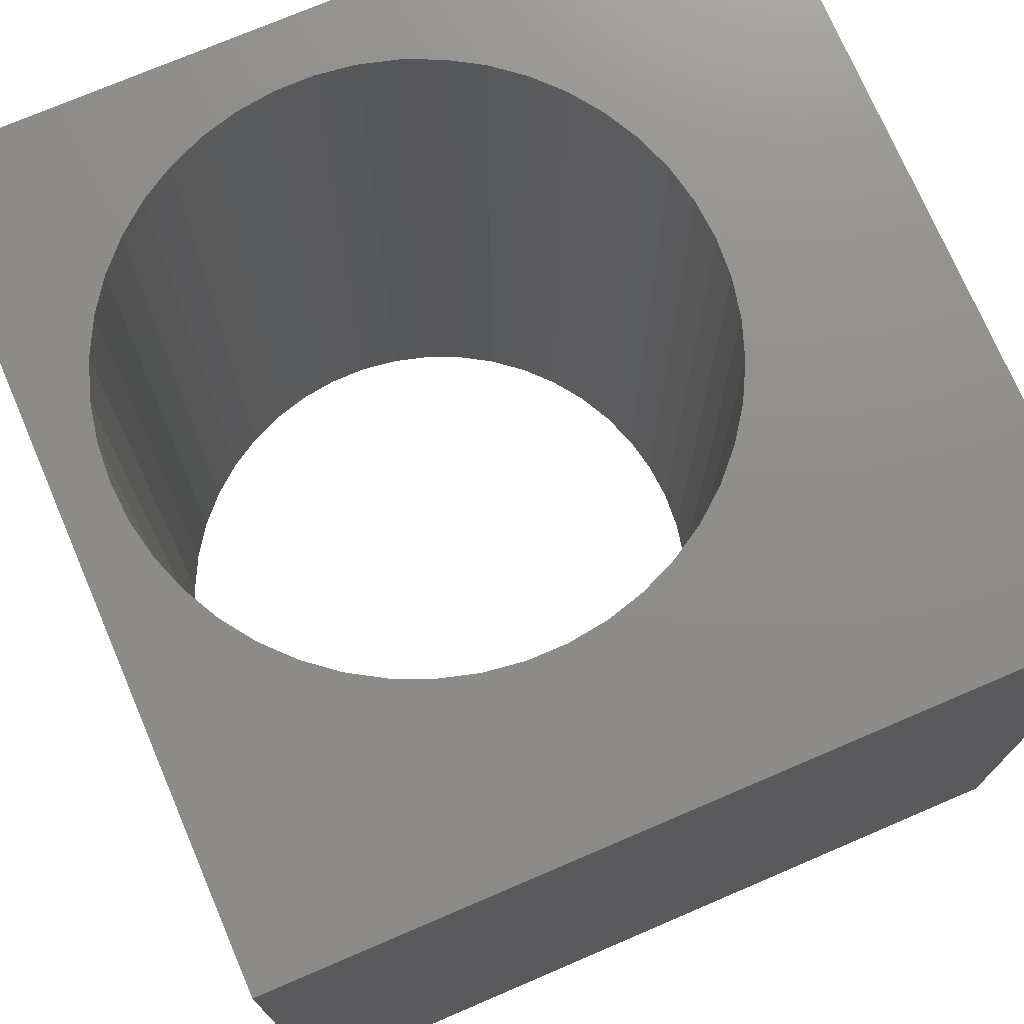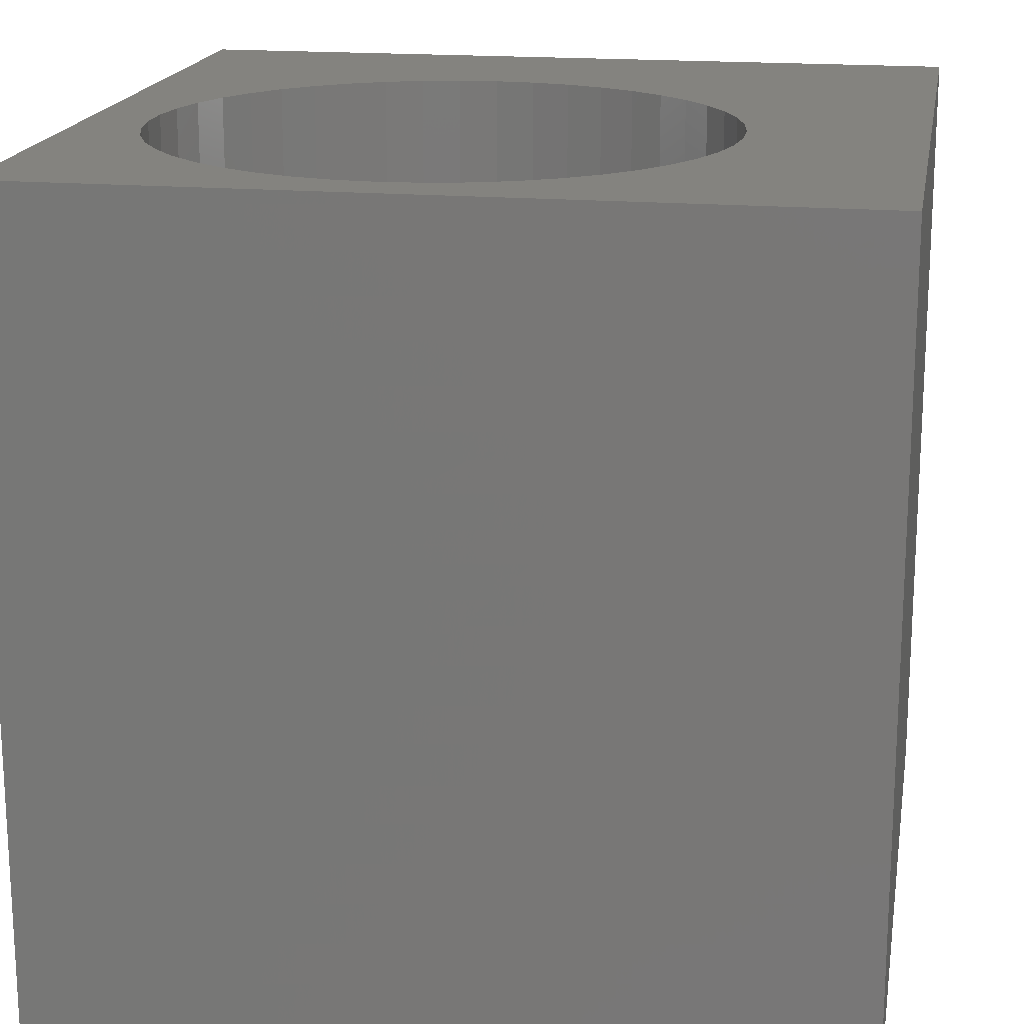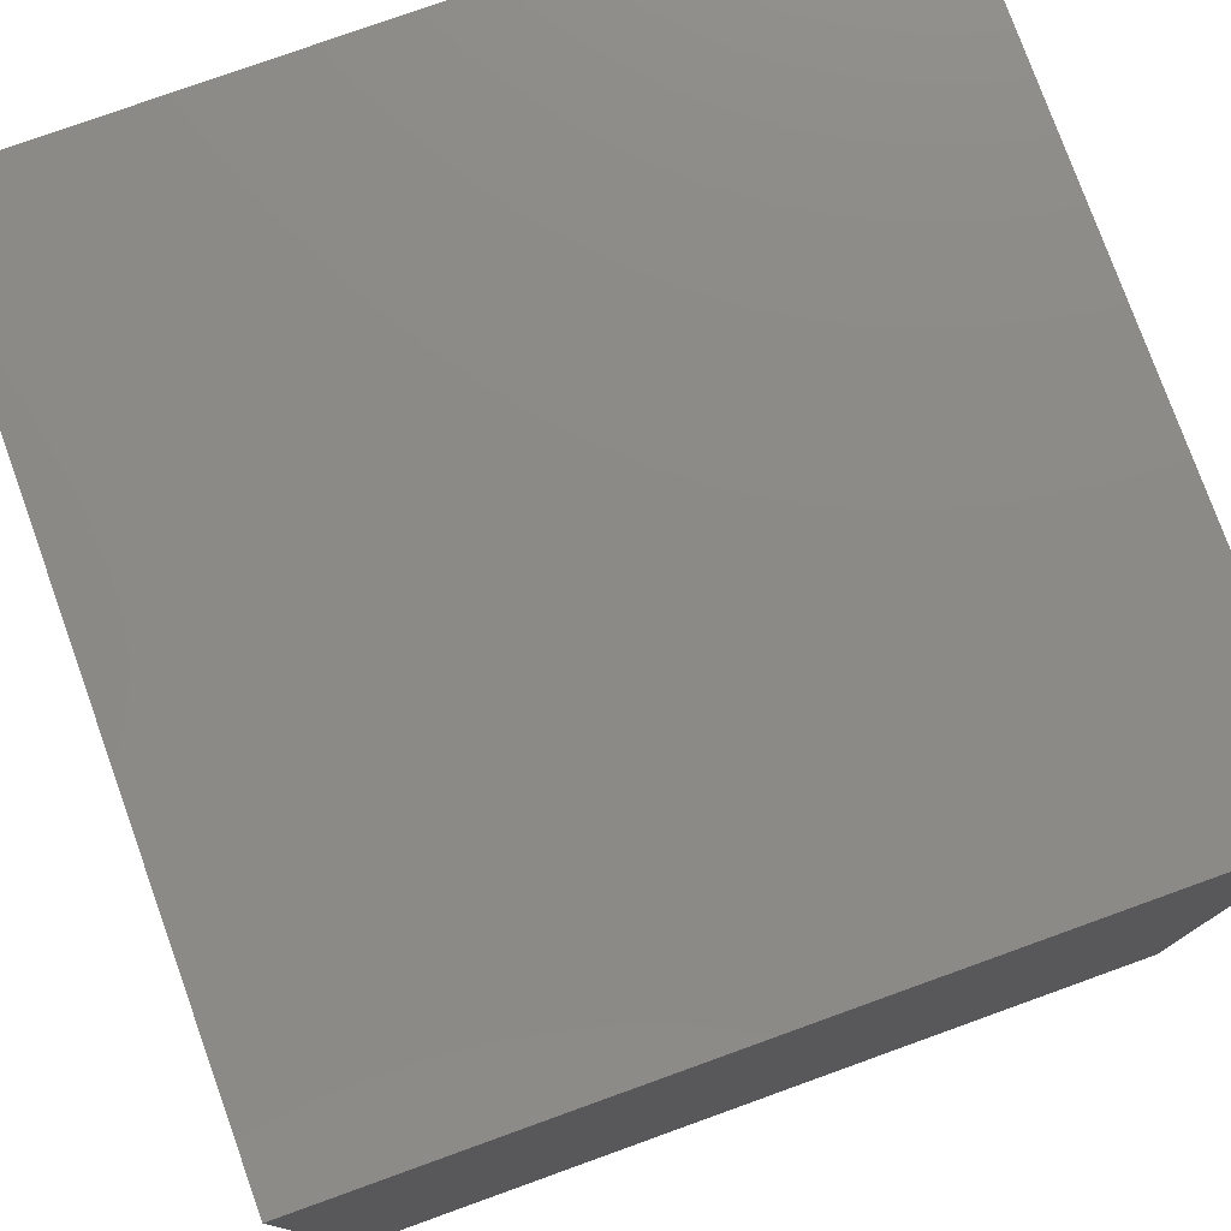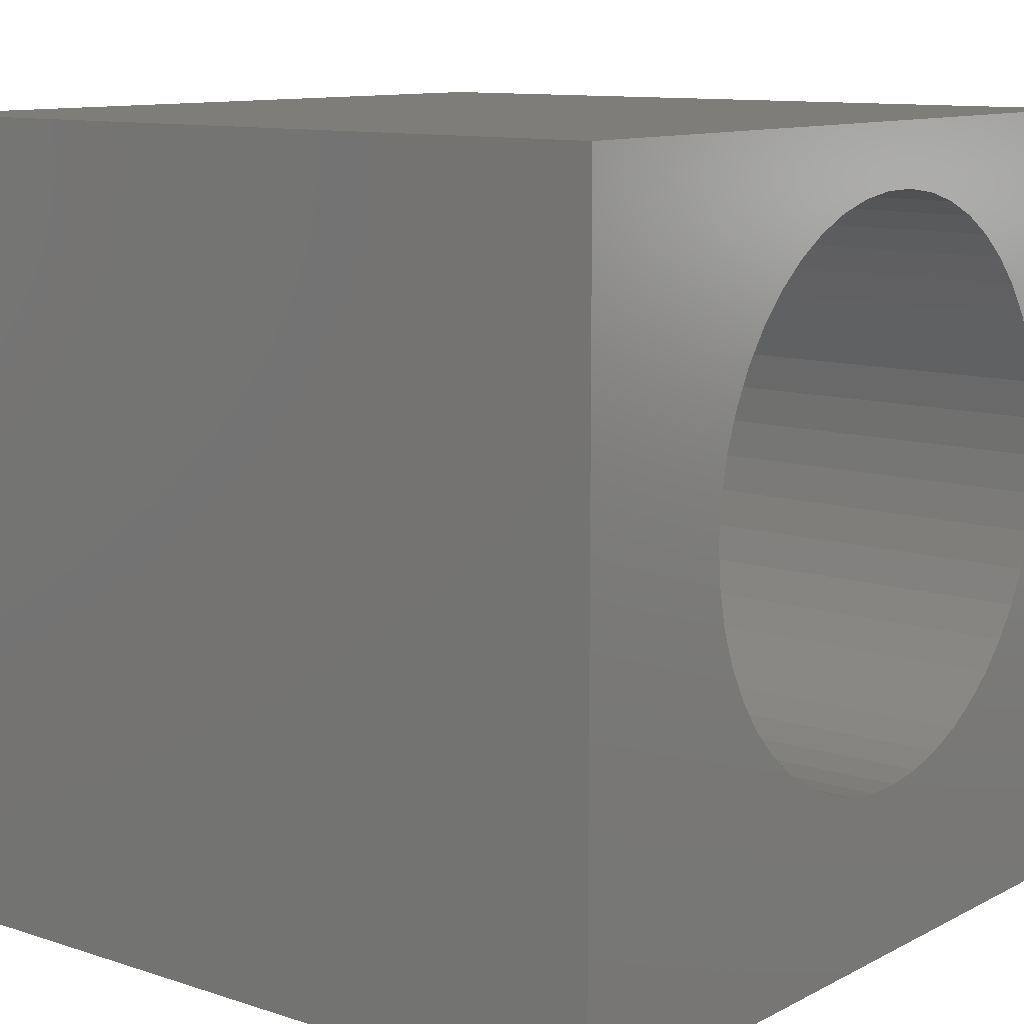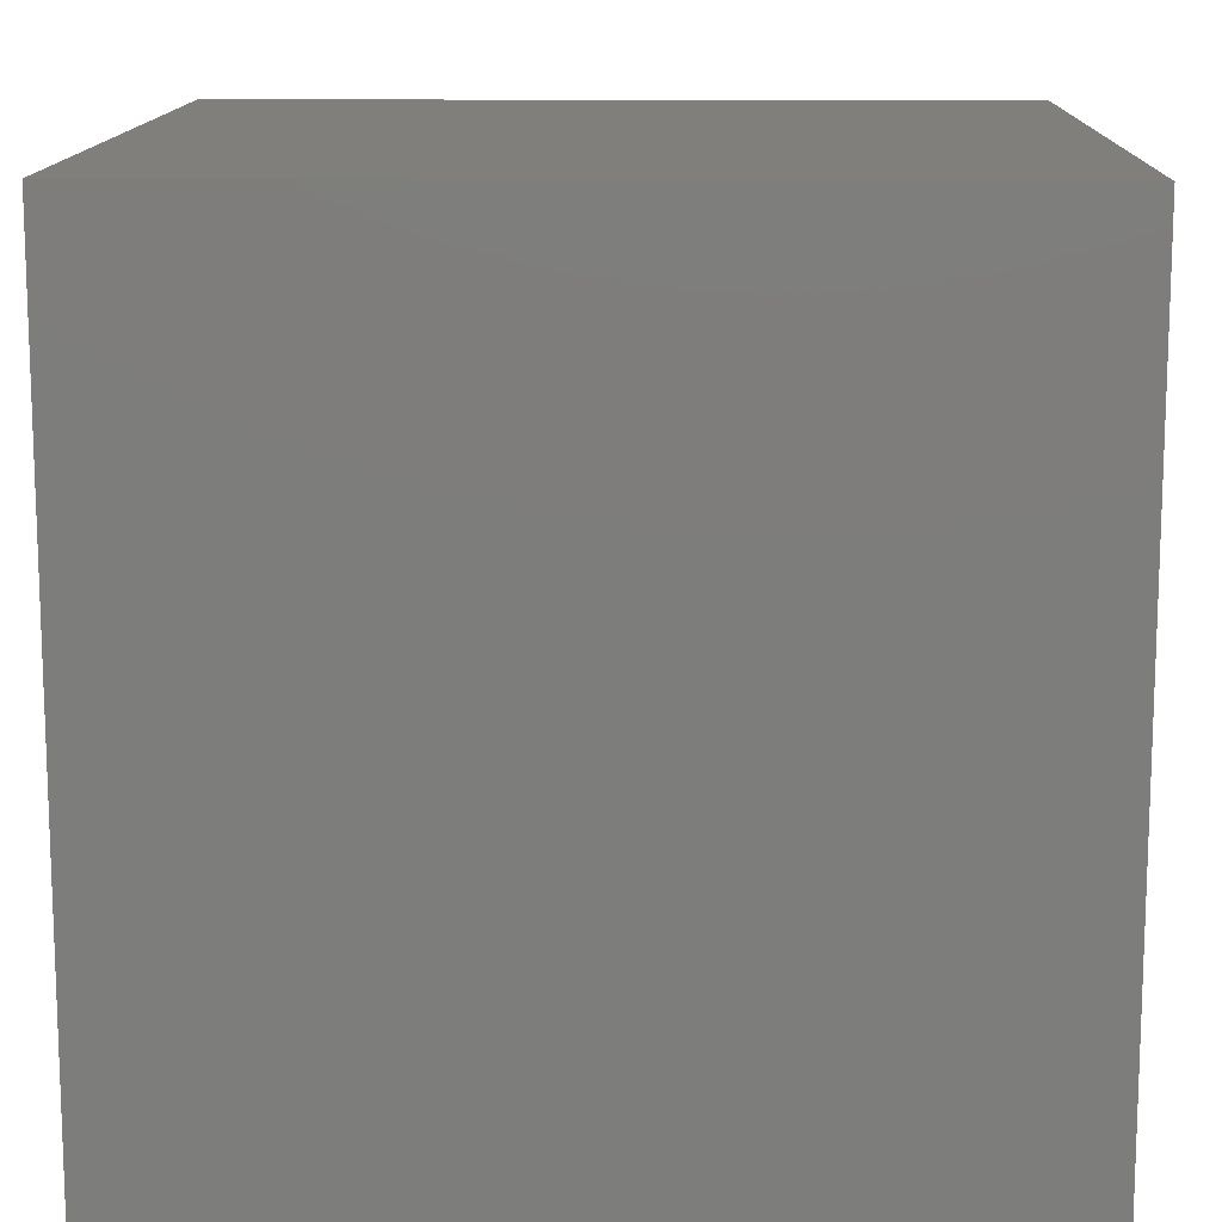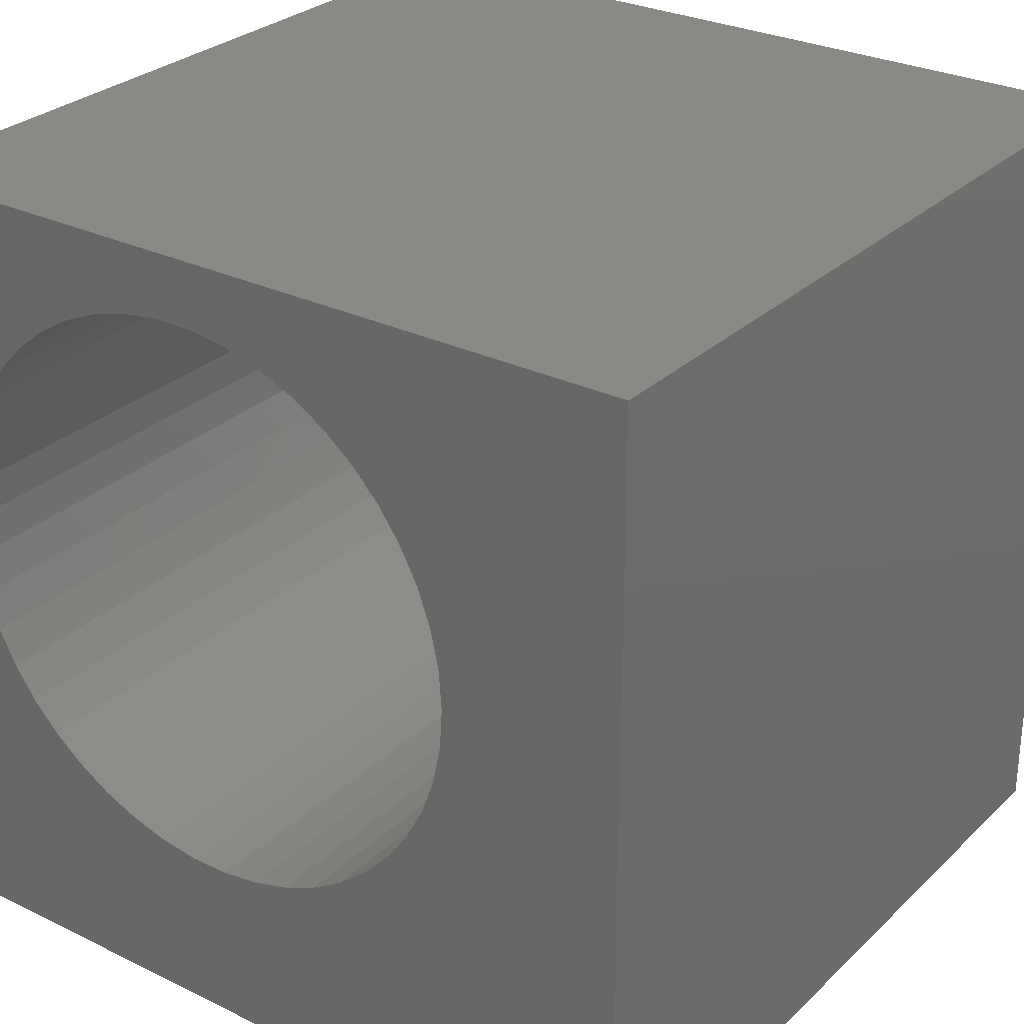
<metadata>
{"format":"stl","ext":"stl","renderer":"f3d","projection":"perspective","resolution":1024,"background":"white","views":[{"elev":73.9,"azim":-23.2,"up":"+Z"},{"elev":17.8,"azim":-80.3,"up":"+Z"},{"elev":77.7,"azim":-109.8,"up":"+Y"},{"elev":10.9,"azim":128.7,"up":"+Y"},{"elev":13.1,"azim":-88.5,"up":"+Y"},{"elev":28.6,"azim":36.1,"up":"+Y"}]}
</metadata>
<code>
# stl→obj: 100 verts, 200 faces
v 0 10 10
v 0 10 0
v 0 0 10
v 0 0 0
v 7.69 6.152 10
v 7.723 5.668 10
v 10 10 10
v 7.591 4.709 10
v 7.429 4.252 10
v 10 0 10
v 1.744 8.265 10
v 2.12 8.571 10
v 7.69 5.184 10
v 7.205 7.515 10
v 7.429 7.084 10
v 7.591 6.627 10
v 7.205 3.822 10
v 6.926 3.425 10
v 6.595 3.071 10
v 6.218 2.765 10
v 5.804 2.513 10
v 5.359 2.32 10
v 1.744 3.071 10
v 1.412 3.425 10
v 0.7472 6.627 10
v 0.9097 7.084 10
v 2.534 8.823 10
v 2.979 9.017 10
v 3.446 9.147 10
v 4.892 2.189 10
v 4.412 2.123 10
v 1.133 7.515 10
v 1.412 7.911 10
v 5.359 9.017 10
v 5.804 8.823 10
v 6.218 8.571 10
v 3.927 9.213 10
v 4.412 9.213 10
v 4.892 9.147 10
v 6.595 8.265 10
v 6.926 7.911 10
v 3.927 2.123 10
v 3.446 2.189 10
v 2.979 2.32 10
v 1.133 3.822 10
v 0.9097 4.252 10
v 0.7472 4.709 10
v 2.534 2.513 10
v 2.12 2.765 10
v 0.6485 5.184 10
v 0.6154 5.668 10
v 0.6485 6.152 10
v 10 10 0
v 10 0 0
v 0.7472 4.709 0
v 0.9097 4.252 0
v 7.69 6.152 0
v 7.591 6.627 0
v 7.429 7.084 0
v 0.6154 5.668 0
v 0.6485 5.184 0
v 1.133 3.822 0
v 1.412 3.425 0
v 1.744 3.071 0
v 7.205 3.822 0
v 7.429 4.252 0
v 2.12 8.571 0
v 1.744 8.265 0
v 4.892 2.189 0
v 5.359 2.32 0
v 5.804 2.513 0
v 6.218 2.765 0
v 3.446 9.147 0
v 2.979 9.017 0
v 2.534 8.823 0
v 1.412 7.911 0
v 1.133 7.515 0
v 0.9097 7.084 0
v 7.205 7.515 0
v 6.926 7.911 0
v 6.595 8.265 0
v 0.7472 6.627 0
v 0.6485 6.152 0
v 2.12 2.765 0
v 2.534 2.513 0
v 2.979 2.32 0
v 6.595 3.071 0
v 6.926 3.425 0
v 7.591 4.709 0
v 7.69 5.184 0
v 7.723 5.668 0
v 6.218 8.571 0
v 5.804 8.823 0
v 5.359 9.017 0
v 4.892 9.147 0
v 4.412 9.213 0
v 3.927 9.213 0
v 3.446 2.189 0
v 3.927 2.123 0
v 4.412 2.123 0
f 1 2 3
f 3 2 4
f 5 6 7
f 8 9 10
f 11 12 1
f 7 6 10
f 10 6 13
f 10 13 8
f 14 15 7
f 7 15 16
f 7 16 5
f 9 17 10
f 10 17 18
f 10 18 19
f 19 20 10
f 10 20 21
f 10 21 22
f 23 24 3
f 25 26 1
f 12 27 1
f 1 27 28
f 1 28 29
f 22 30 10
f 10 30 31
f 10 31 3
f 26 32 1
f 1 32 33
f 1 33 11
f 34 35 7
f 7 35 36
f 29 37 1
f 1 37 38
f 1 38 7
f 7 38 39
f 7 39 34
f 36 40 7
f 7 40 41
f 7 41 14
f 31 42 3
f 3 42 43
f 3 43 44
f 24 45 3
f 3 45 46
f 3 46 47
f 44 48 3
f 3 48 49
f 3 49 23
f 47 50 3
f 3 50 51
f 3 51 1
f 1 51 52
f 1 52 25
f 53 7 54
f 54 7 10
f 4 55 56
f 57 58 53
f 53 58 59
f 2 60 4
f 4 60 61
f 4 61 55
f 56 62 4
f 4 62 63
f 4 63 64
f 65 66 54
f 2 67 68
f 69 70 54
f 54 70 71
f 54 71 72
f 73 74 2
f 2 74 75
f 2 75 67
f 68 76 2
f 2 76 77
f 2 77 78
f 59 79 53
f 53 79 80
f 53 80 81
f 78 82 2
f 2 82 83
f 2 83 60
f 64 84 4
f 4 84 85
f 4 85 86
f 72 87 54
f 54 87 88
f 54 88 65
f 66 89 54
f 54 89 90
f 54 90 53
f 53 90 91
f 53 91 57
f 81 92 53
f 53 92 93
f 53 93 94
f 94 95 53
f 53 95 96
f 53 96 2
f 2 96 97
f 2 97 73
f 86 98 4
f 4 98 99
f 4 99 54
f 54 99 100
f 54 100 69
f 7 53 1
f 1 53 2
f 54 10 4
f 4 10 3
f 90 6 91
f 91 6 5
f 91 5 57
f 57 5 16
f 57 16 58
f 58 16 15
f 58 15 59
f 59 15 14
f 59 14 79
f 79 14 41
f 79 41 80
f 80 41 40
f 80 40 81
f 81 40 36
f 81 36 92
f 92 36 35
f 92 35 93
f 93 35 34
f 93 34 94
f 94 34 39
f 94 39 95
f 95 39 38
f 95 38 96
f 96 38 37
f 96 37 97
f 97 37 29
f 97 29 73
f 73 29 28
f 73 28 74
f 74 28 27
f 74 27 75
f 75 27 12
f 75 12 67
f 67 12 11
f 67 11 68
f 68 11 33
f 68 33 76
f 76 33 32
f 76 32 77
f 77 32 26
f 77 26 78
f 78 26 25
f 78 25 82
f 82 25 52
f 82 52 83
f 83 52 51
f 83 51 60
f 60 51 50
f 60 50 61
f 61 50 47
f 61 47 55
f 55 47 46
f 55 46 56
f 56 46 45
f 56 45 62
f 62 45 24
f 62 24 63
f 63 24 23
f 63 23 64
f 64 23 49
f 64 49 84
f 84 49 48
f 84 48 85
f 85 48 44
f 85 44 86
f 86 44 43
f 86 43 98
f 98 43 42
f 98 42 99
f 99 42 31
f 99 31 100
f 100 31 30
f 100 30 69
f 69 30 22
f 69 22 70
f 70 22 21
f 70 21 71
f 71 21 20
f 71 20 72
f 72 20 19
f 72 19 87
f 87 19 18
f 87 18 88
f 88 18 17
f 88 17 65
f 65 17 9
f 65 9 66
f 66 9 8
f 66 8 89
f 89 8 13
f 89 13 90
f 90 13 6

</code>
